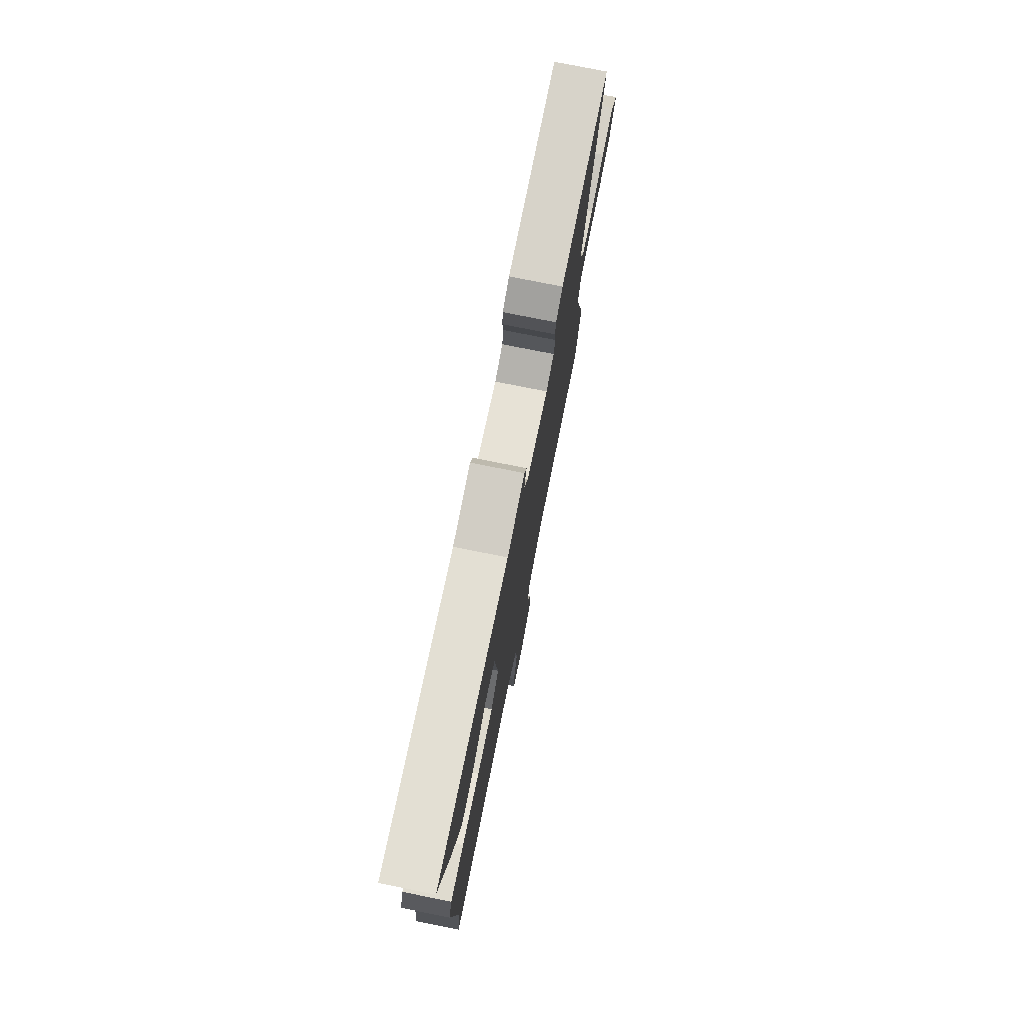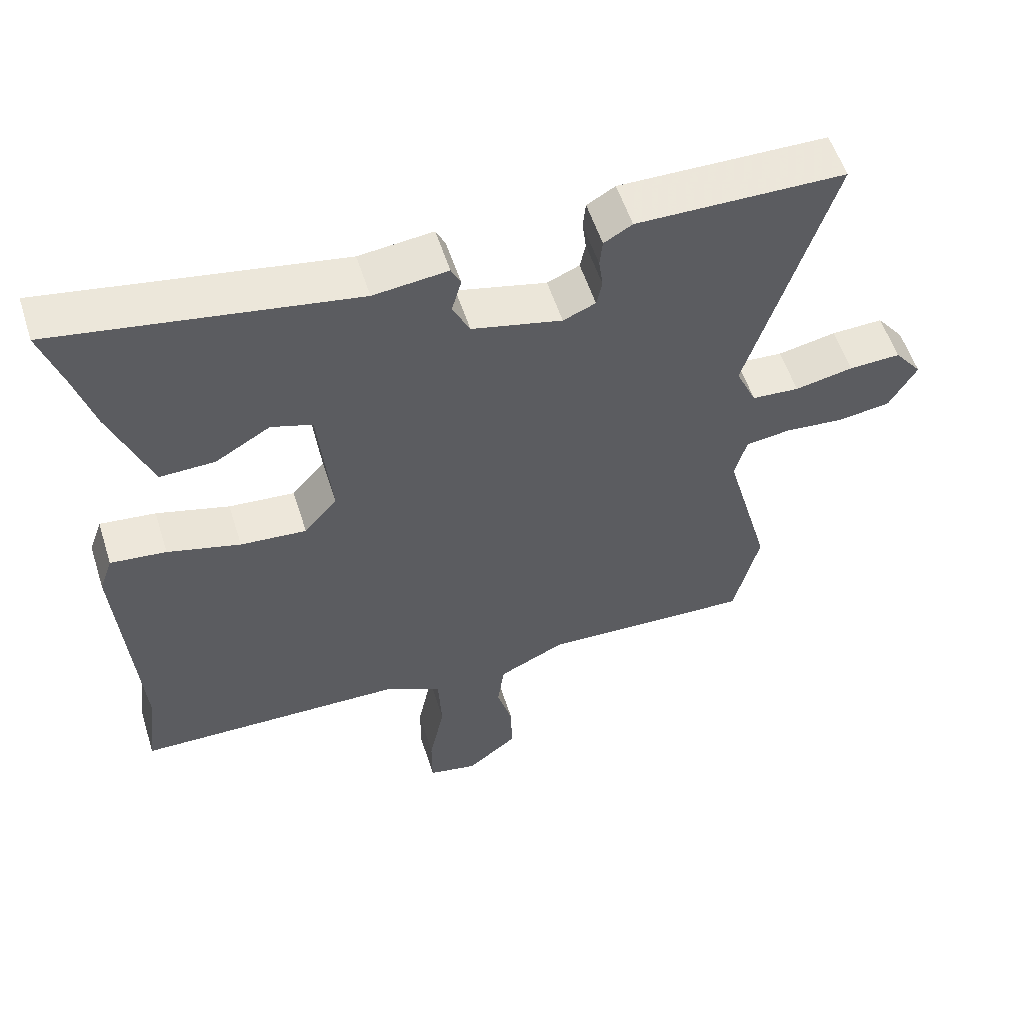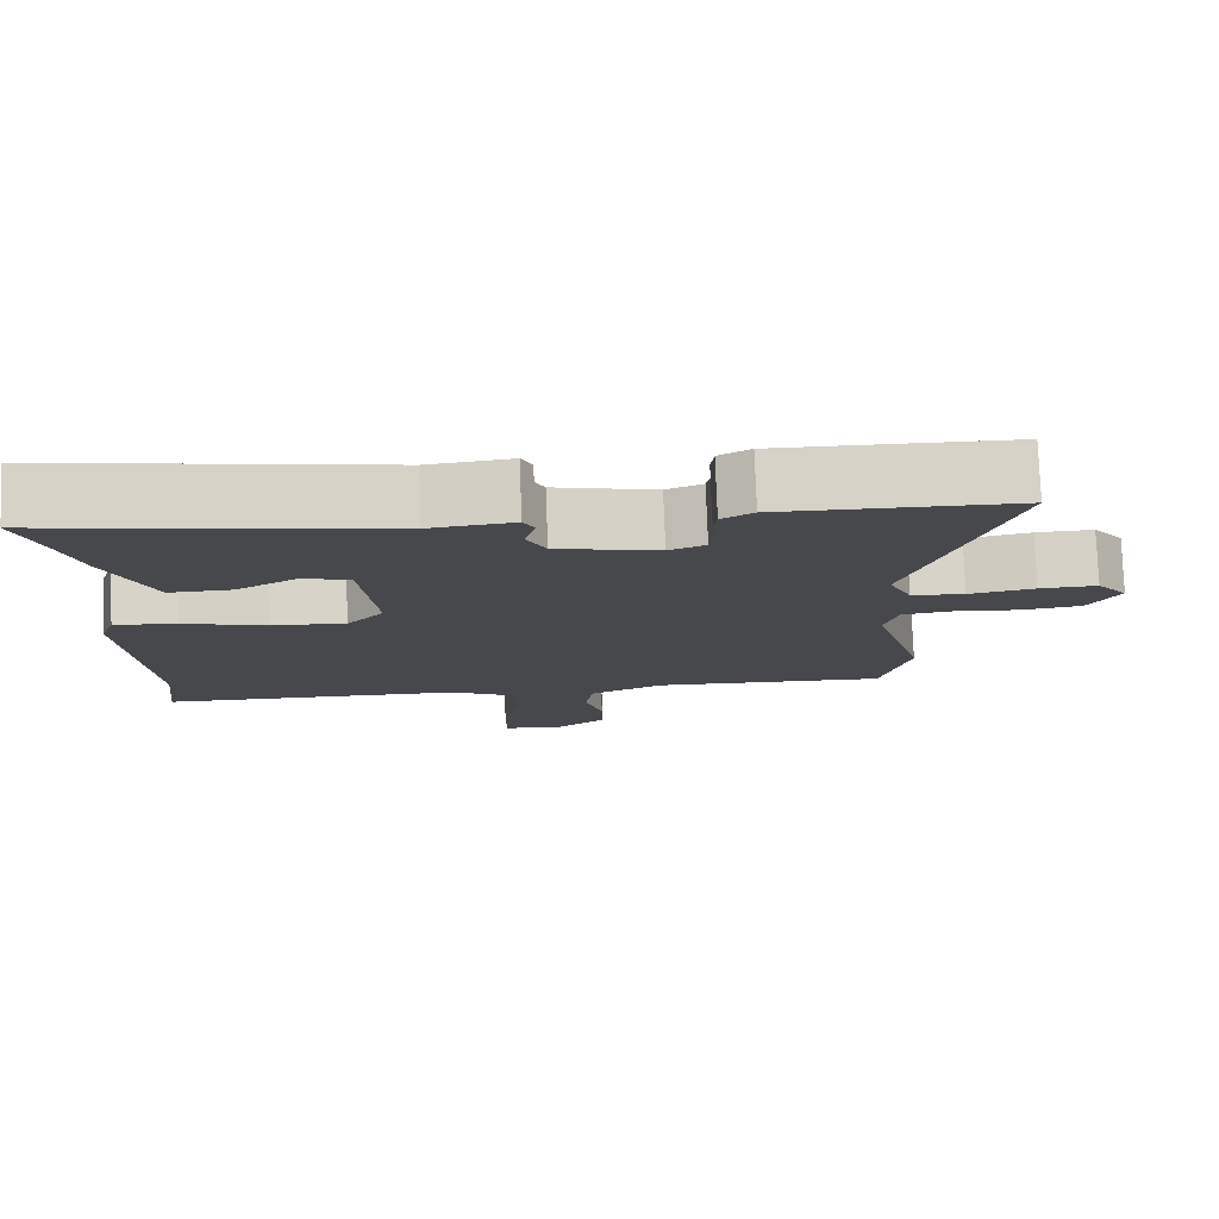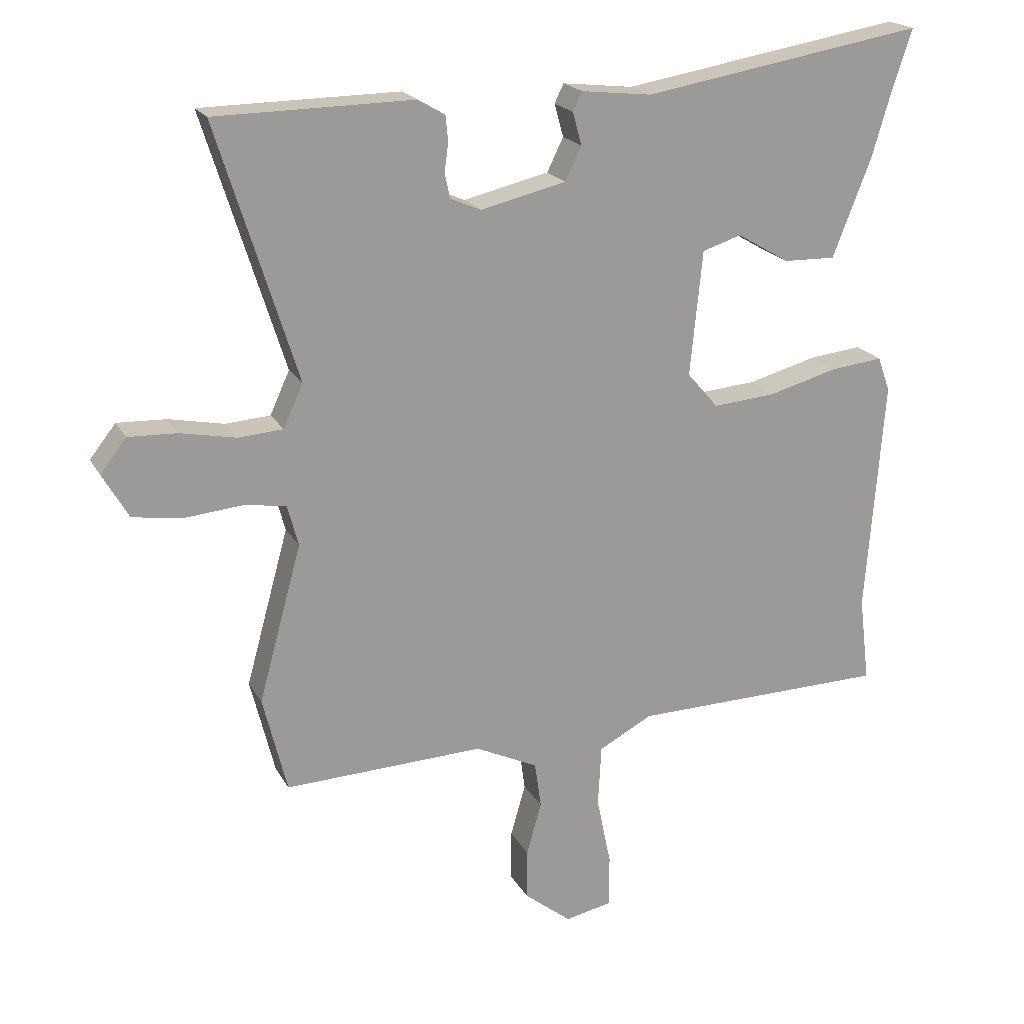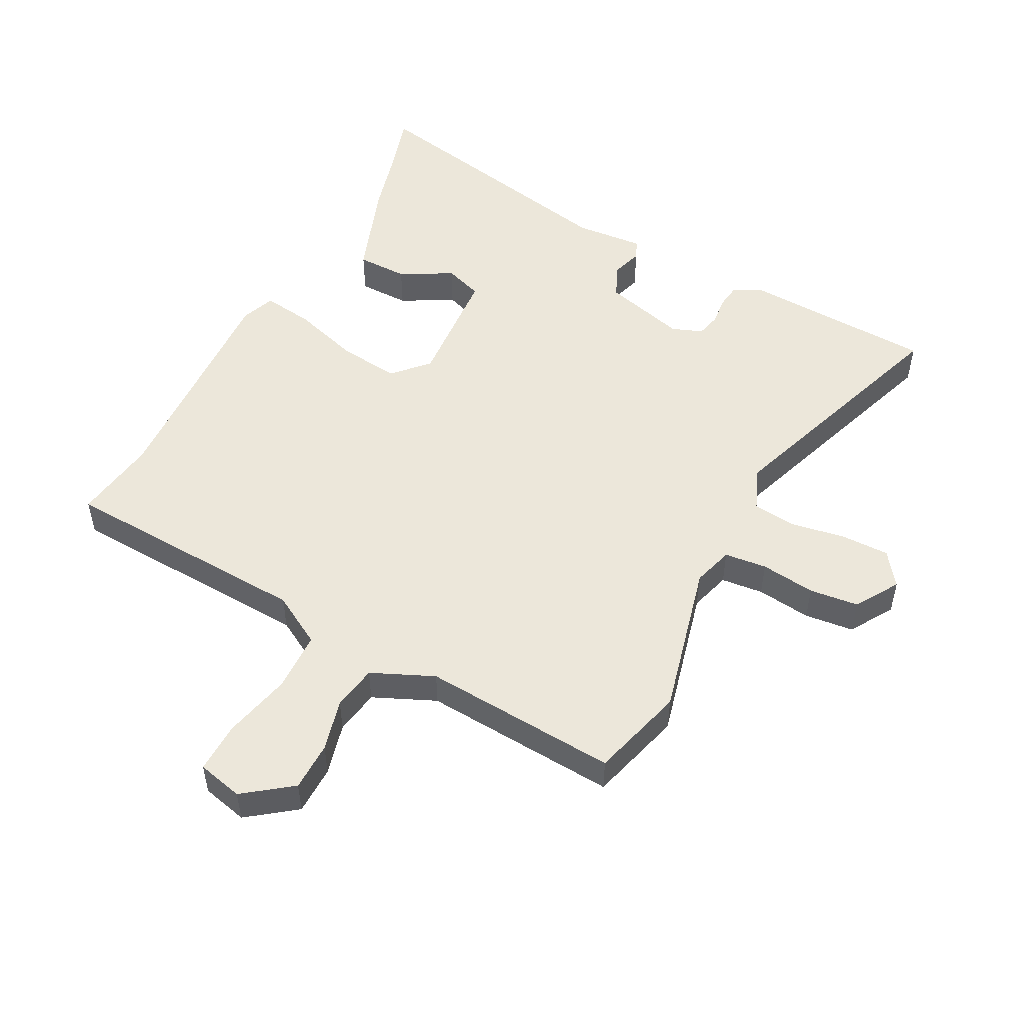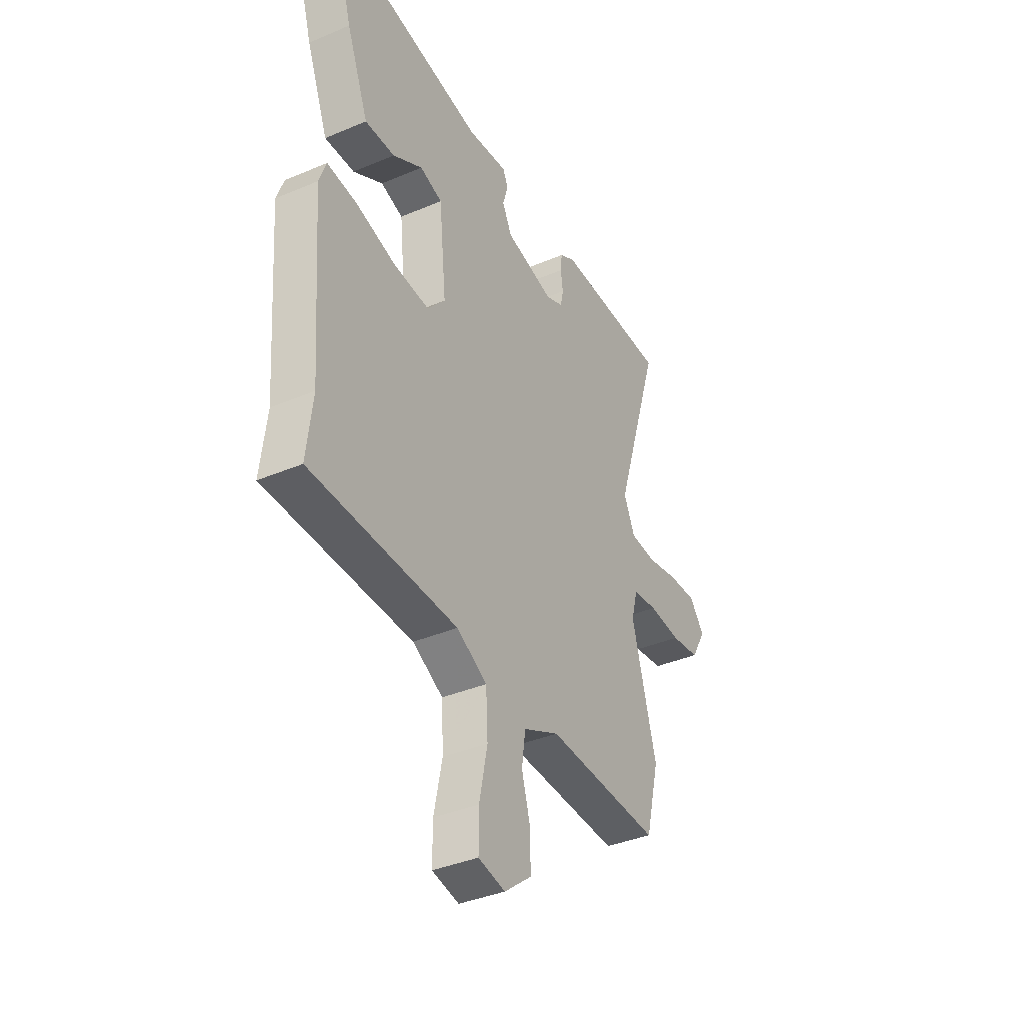
<metadata>
{"format":"obj","ext":"obj","renderer":"f3d","projection":"perspective","resolution":1024,"background":"white","views":[{"elev":76.9,"azim":101.3,"up":"+Z"},{"elev":55.6,"azim":162.4,"up":"+Z"},{"elev":78.3,"azim":177.8,"up":"+Z"},{"elev":19.9,"azim":-21.2,"up":"+Z"},{"elev":51.6,"azim":-150.8,"up":"+Y"},{"elev":-37.8,"azim":118.4,"up":"+Z"}]}
</metadata>
<code>
v 0.484 0.07 -0.369
v 0.5 0.07 -0.502
v 0.106 0.07 -0.51
v 0.024 0.07 -0.554
v 0.019 0.07 -0.648
v 0.041 0.07 -0.755
v 0.041 0.07 -0.835
v -0.031 0.07 -0.85
v -0.104 0.07 -0.792
v -0.103 0.07 -0.715
v -0.08 0.07 -0.634
v -0.09 0.07 -0.563
v -0.186 0.07 -0.517
v -0.493 0.07 -0.529
v -0.53 0.07 -0.38
v -0.464 0.07 -0.14
v -0.481 0.07 -0.076
v -0.547 0.07 -0.067
v -0.633 0.07 -0.075
v -0.71 0.07 -0.064
v -0.75 0.07 0.005
v -0.71 0.07 0.056
v -0.635 0.07 0.053
v -0.55 0.07 0.036
v -0.481 0.07 0.041
v -0.451 0.07 0.107
v -0.574 0.07 0.498
v -0.271 0.07 0.502
v -0.23 0.07 0.478
v -0.226 0.07 0.439
v -0.232 0.07 0.395
v -0.224 0.07 0.357
v -0.177 0.07 0.337
v -0.046 0.07 0.368
v -0.021 0.07 0.419
v -0.035 0.07 0.469
v -0.021 0.07 0.498
v 0.087 0.07 0.486
v 0.519 0.07 0.559
v 0.486 0.07 0.458
v 0.459 0.07 0.366
v 0.4 0.07 0.215
v 0.32 0.07 0.217
v 0.24 0.07 0.264
v 0.18 0.07 0.245
v 0.161 0.07 0.053
v 0.209 0.07 -0.002
v 0.305 0.07 0.006
v 0.411 0.07 0.035
v 0.492 0.07 0.044
v 0.511 0.07 -0.009
v 0.484 0 -0.369
v 0.5 0 -0.502
v 0.106 0 -0.51
v 0.024 0 -0.554
v 0.019 0 -0.648
v 0.041 0 -0.755
v 0.041 0 -0.835
v -0.031 0 -0.85
v -0.104 0 -0.792
v -0.103 0 -0.715
v -0.08 0 -0.634
v -0.09 0 -0.563
v -0.186 0 -0.517
v -0.493 0 -0.529
v -0.53 0 -0.38
v -0.464 0 -0.14
v -0.481 0 -0.076
v -0.547 0 -0.067
v -0.633 0 -0.075
v -0.71 0 -0.064
v -0.75 0 0.005
v -0.71 0 0.056
v -0.635 0 0.053
v -0.55 0 0.036
v -0.481 0 0.041
v -0.451 0 0.107
v -0.574 0 0.498
v -0.271 0 0.502
v -0.23 0 0.478
v -0.226 0 0.439
v -0.232 0 0.395
v -0.224 0 0.357
v -0.177 0 0.337
v -0.046 0 0.368
v -0.021 0 0.419
v -0.035 0 0.469
v -0.021 0 0.498
v 0.087 0 0.486
v 0.519 0 0.559
v 0.486 0 0.458
v 0.459 0 0.366
v 0.4 0 0.215
v 0.32 0 0.217
v 0.24 0 0.264
v 0.18 0 0.245
v 0.161 0 0.053
v 0.209 0 -0.002
v 0.305 0 0.006
v 0.411 0 0.035
v 0.492 0 0.044
v 0.511 0 -0.009
f 48 49 50 51
f 47 48 51 1
f 46 47 1 2
f 41 42 43 44
f 40 41 44 45
f 38 39 40 45
f 35 36 37 38
f 34 35 38 45
f 33 34 45 46
f 28 29 30 31
f 26 27 28 31
f 25 26 31 32
f 21 22 23 24
f 21 24 25
f 18 19 20 21
f 17 18 21 25
f 16 17 25 32
f 13 14 15 16
f 12 13 16 32
f 8 9 10 11
f 8 11 12
f 5 6 7 8
f 4 5 8 12
f 3 4 12 32
f 32 33 46
f 2 3 32 46
f 102 101 100 99
f 52 102 99 98
f 53 52 98 97
f 95 94 93 92
f 96 95 92 91
f 96 91 90 89
f 89 88 87 86
f 96 89 86 85
f 97 96 85 84
f 82 81 80 79
f 82 79 78 77
f 83 82 77 76
f 75 74 73 72
f 76 75 72
f 72 71 70 69
f 76 72 69 68
f 83 76 68 67
f 67 66 65 64
f 83 67 64 63
f 62 61 60 59
f 63 62 59
f 59 58 57 56
f 63 59 56 55
f 83 63 55 54
f 97 84 83
f 97 83 54 53
f 1 52 53 2
f 2 53 54 3
f 3 54 55 4
f 4 55 56 5
f 5 56 57 6
f 6 57 58 7
f 7 58 59 8
f 8 59 60 9
f 9 60 61 10
f 10 61 62 11
f 11 62 63 12
f 12 63 64 13
f 13 64 65 14
f 14 65 66 15
f 15 66 67 16
f 16 67 68 17
f 17 68 69 18
f 18 69 70 19
f 19 70 71 20
f 20 71 72 21
f 21 72 73 22
f 22 73 74 23
f 23 74 75 24
f 24 75 76 25
f 25 76 77 26
f 26 77 78 27
f 27 78 79 28
f 28 79 80 29
f 29 80 81 30
f 30 81 82 31
f 31 82 83 32
f 32 83 84 33
f 33 84 85 34
f 34 85 86 35
f 35 86 87 36
f 36 87 88 37
f 37 88 89 38
f 38 89 90 39
f 39 90 91 40
f 40 91 92 41
f 41 92 93 42
f 42 93 94 43
f 43 94 95 44
f 44 95 96 45
f 45 96 97 46
f 46 97 98 47
f 47 98 99 48
f 48 99 100 49
f 49 100 101 50
f 50 101 102 51
f 51 102 52 1

</code>
